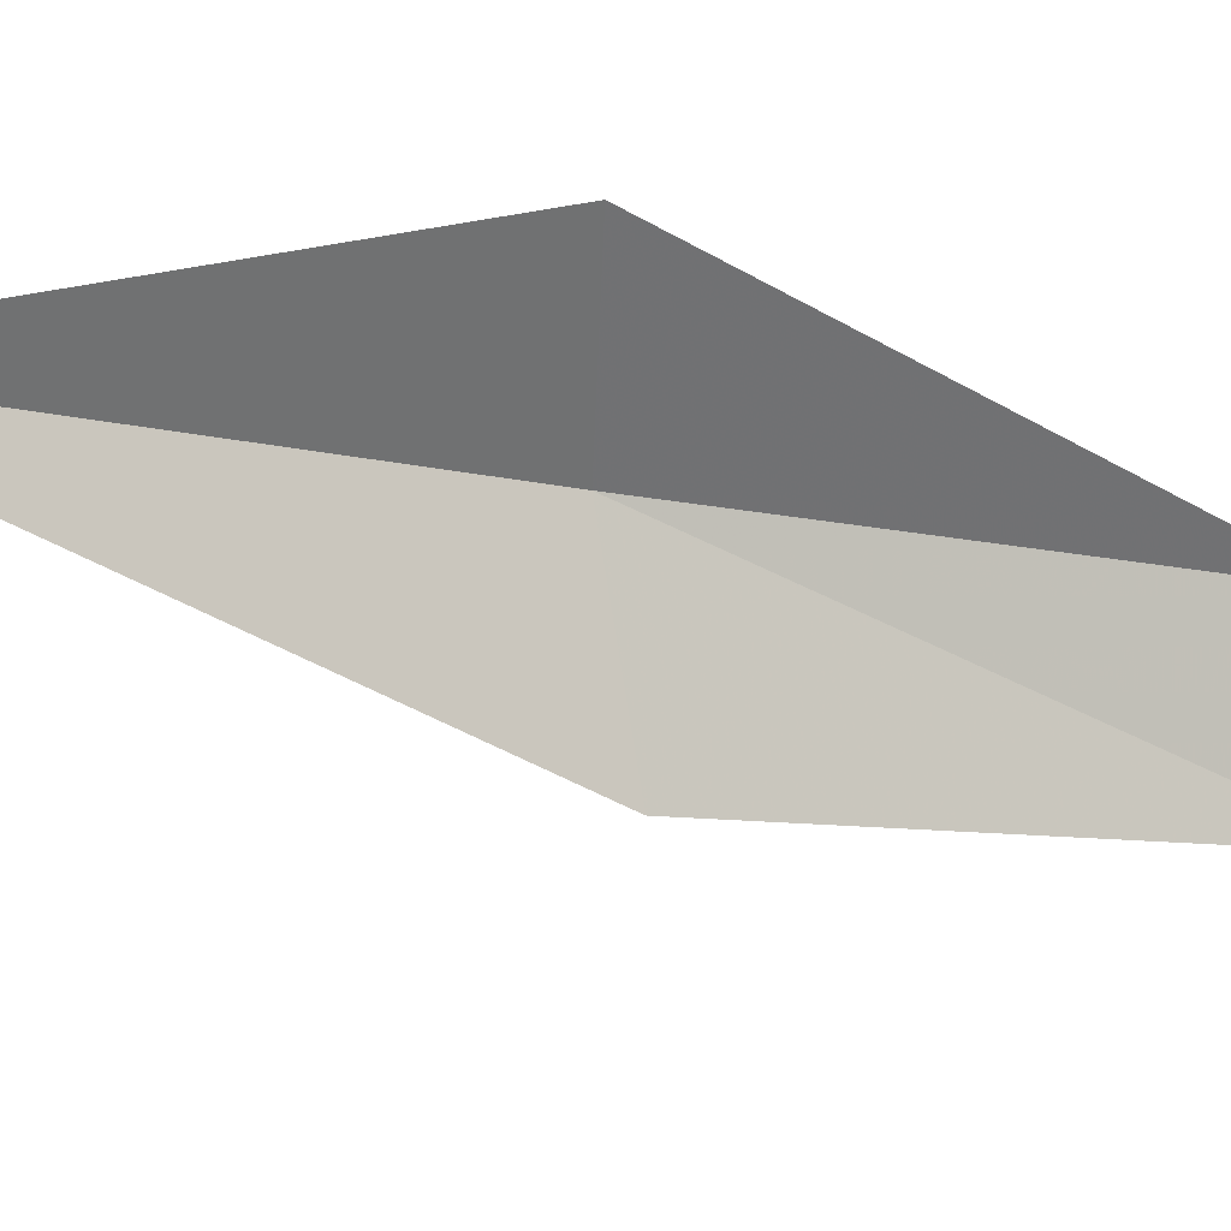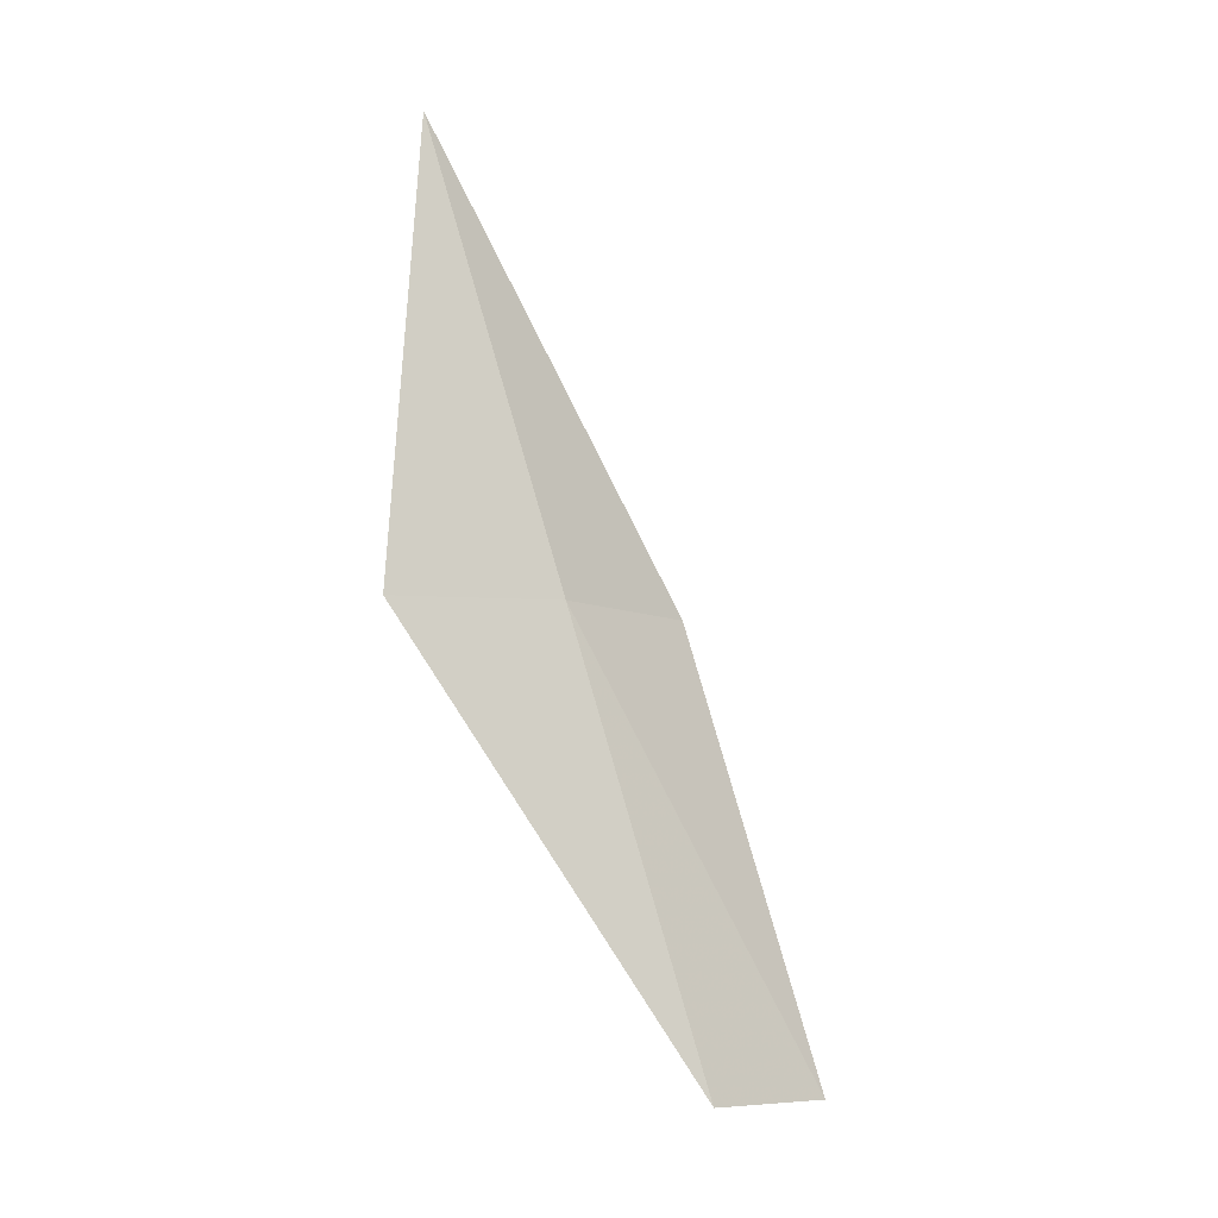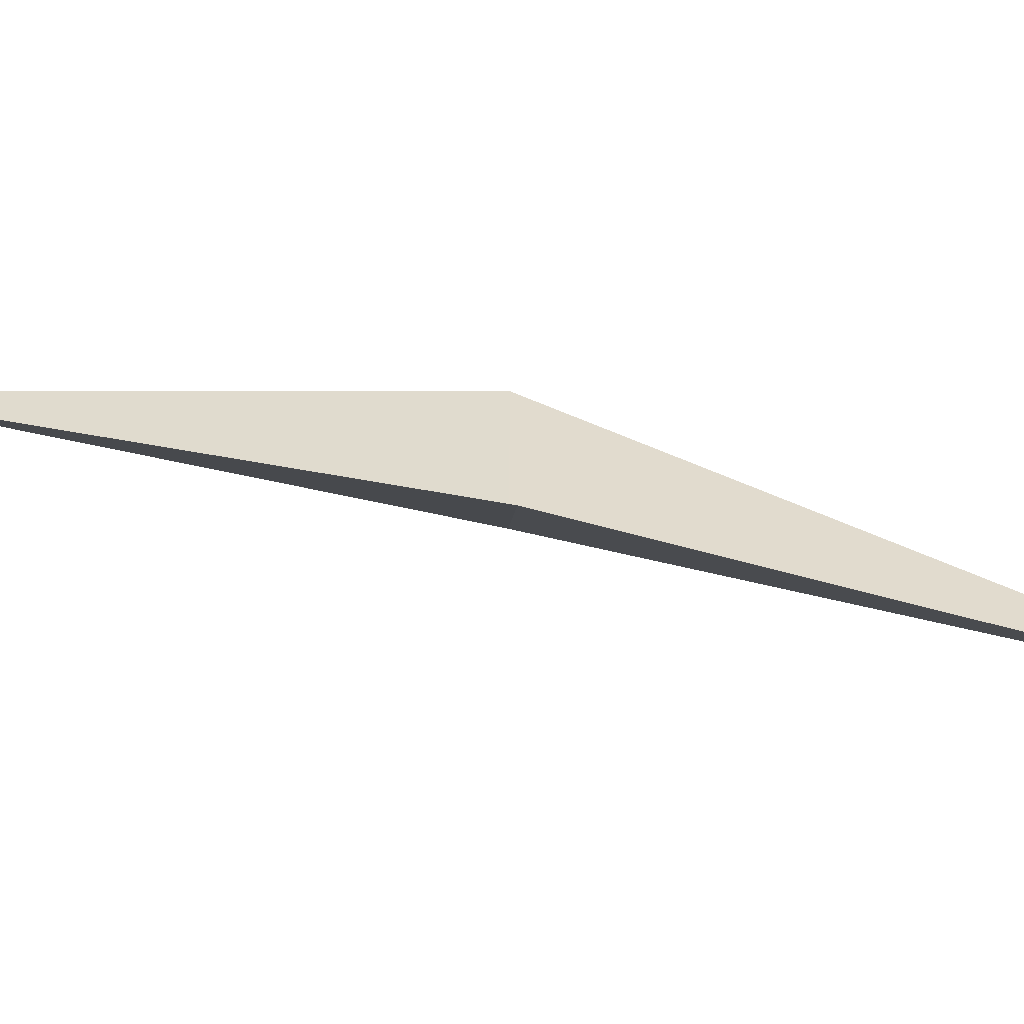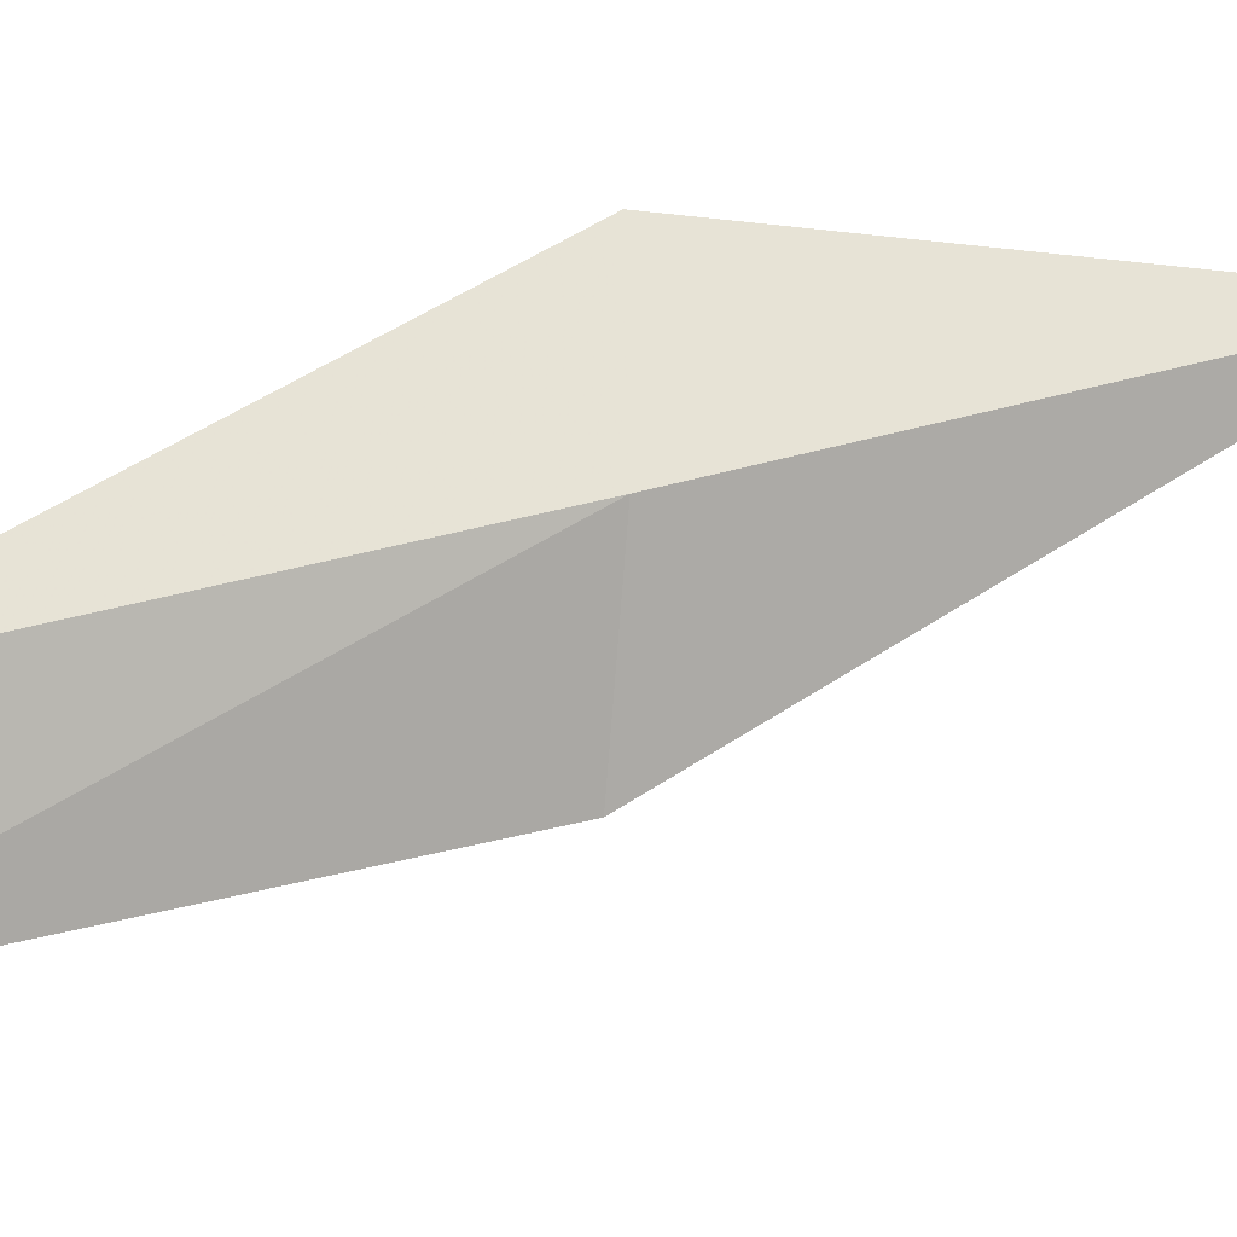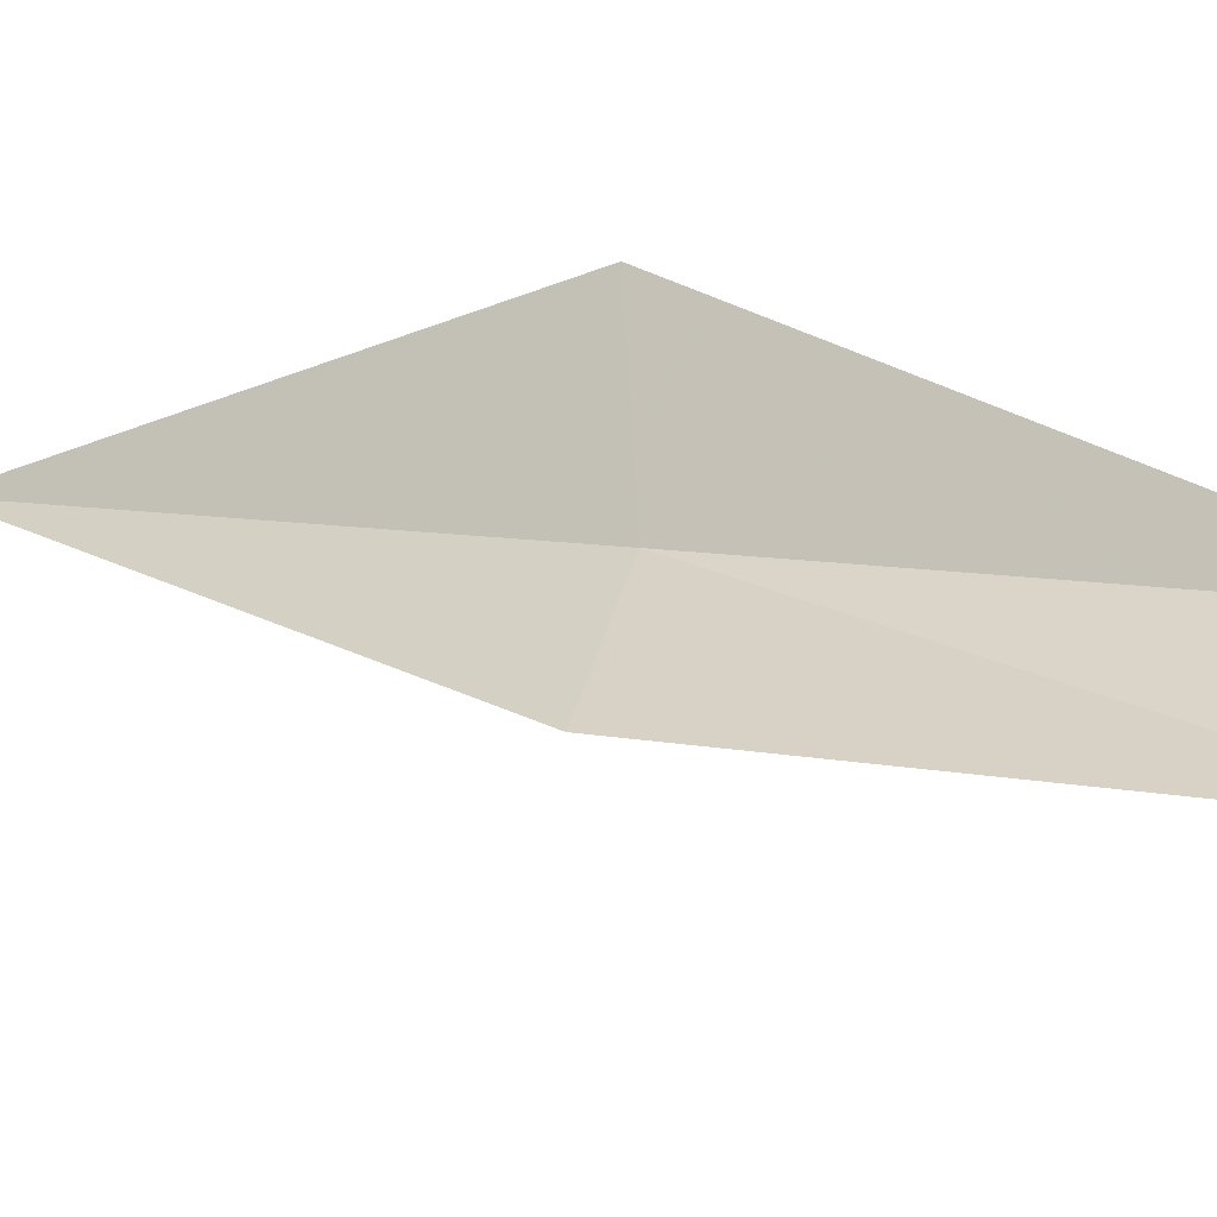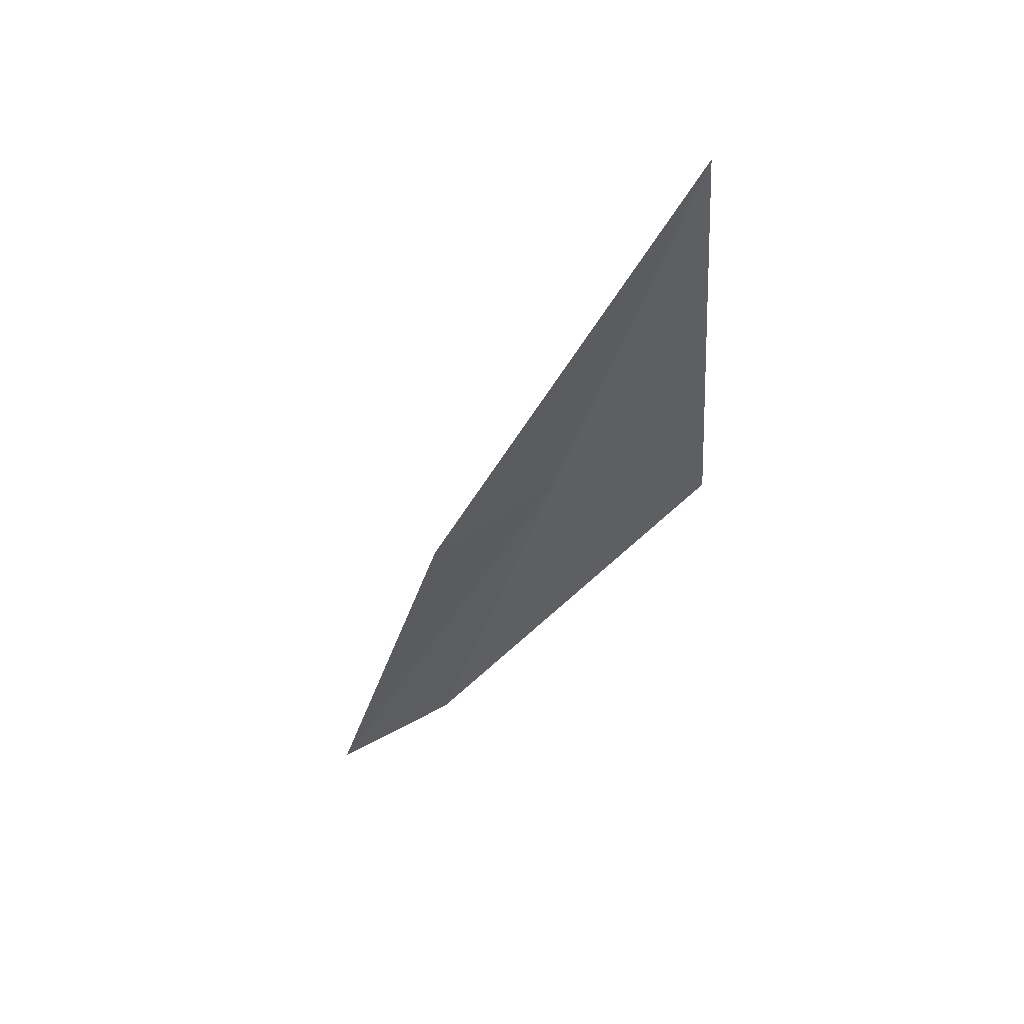
<metadata>
{"format":"obj","ext":"obj","renderer":"f3d","projection":"perspective","resolution":1024,"background":"white","views":[{"elev":27.3,"azim":71.4,"up":"+Y"},{"elev":-9.0,"azim":-107.5,"up":"+Z"},{"elev":-64.2,"azim":86.2,"up":"+Y"},{"elev":-18.8,"azim":-98.9,"up":"+Y"},{"elev":-27.2,"azim":115.8,"up":"+Y"},{"elev":50.9,"azim":83.6,"up":"+Z"}]}
</metadata>
<code>
v 26.43 5.497 17.43
v 27.25 4.124 17.43
v 26.47 6.822 21.79
v 26.64 7.078 17.43
v 26.93 2.9 13.08
v 26.33 4.191 13.08
f 1 3 2
f 1 5 6
f 1 2 5
f 1 6 4
f 1 4 3

</code>
